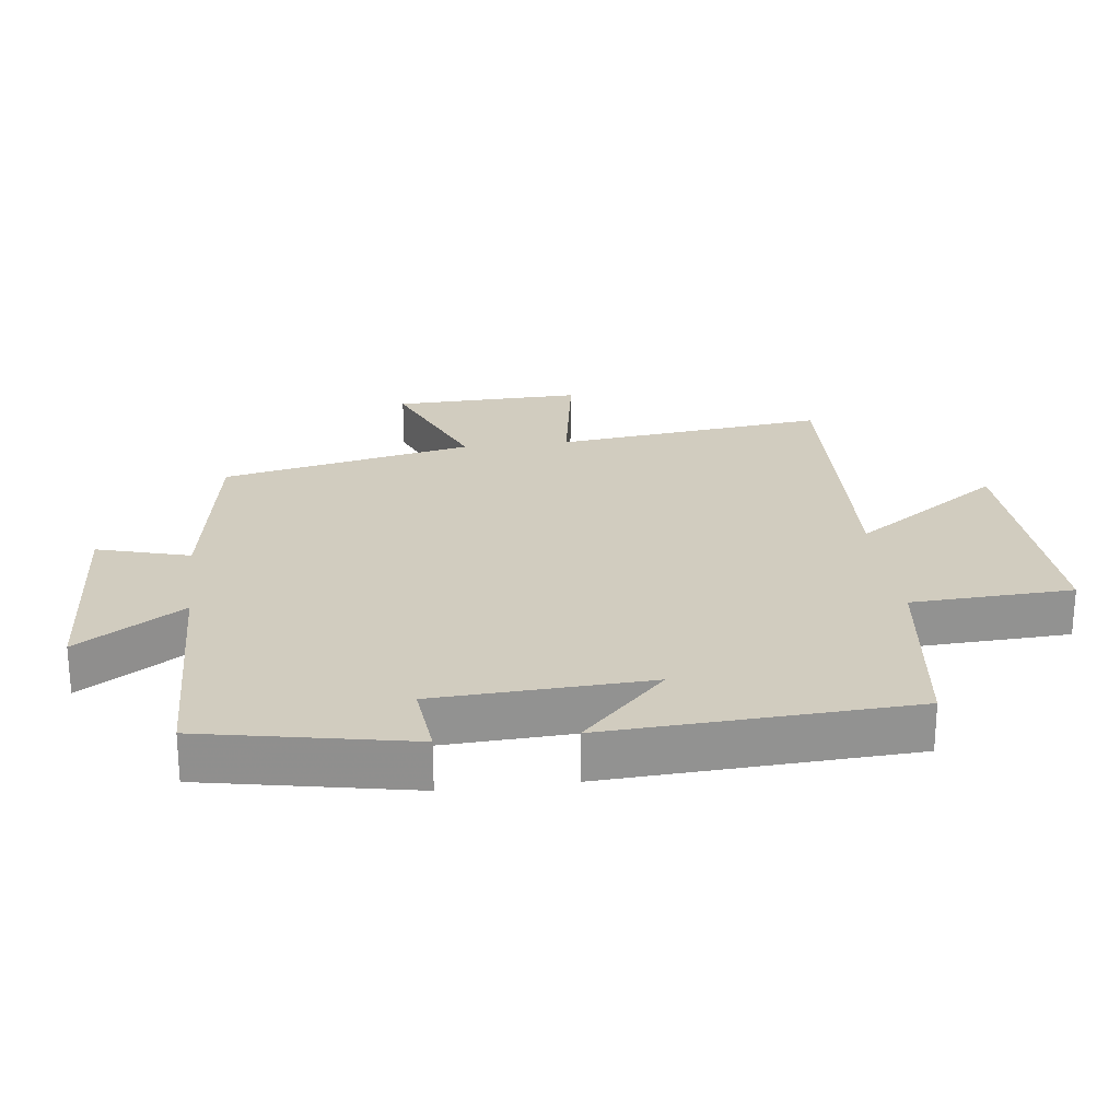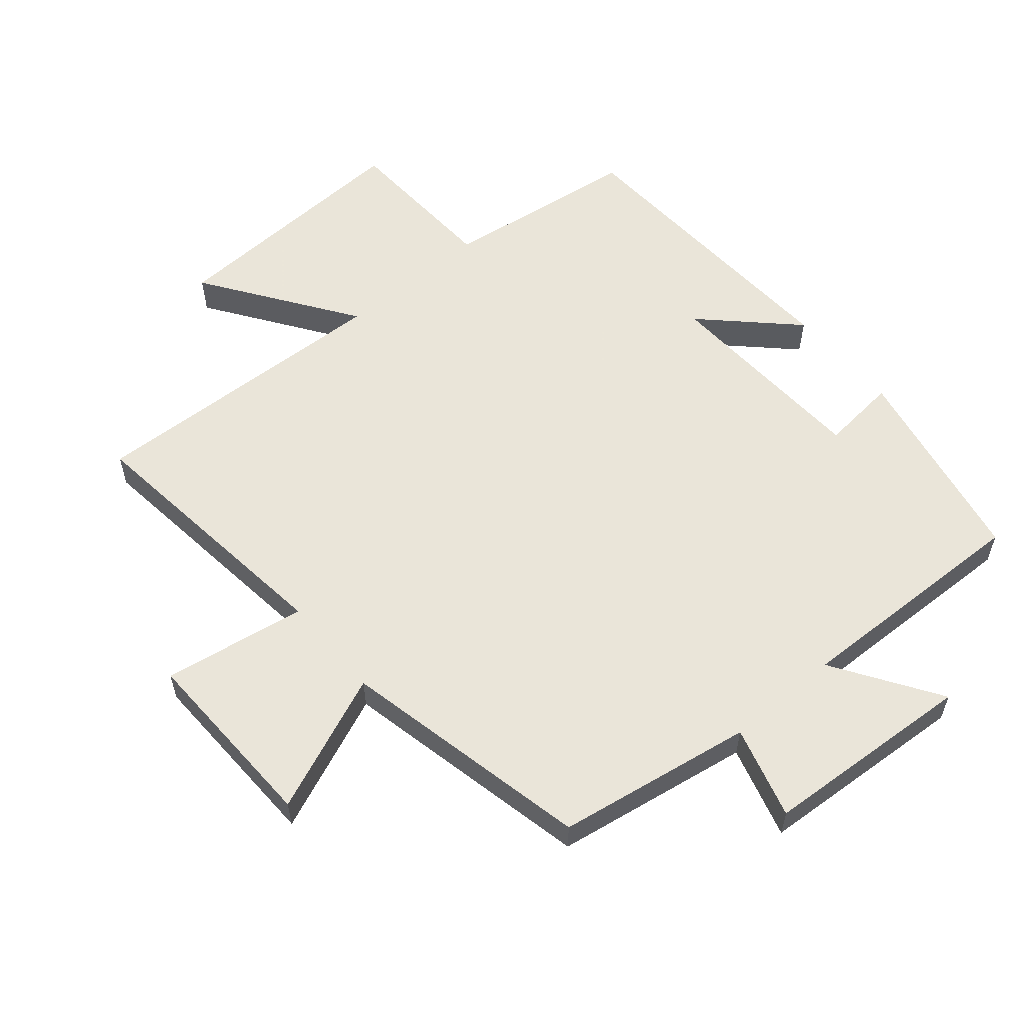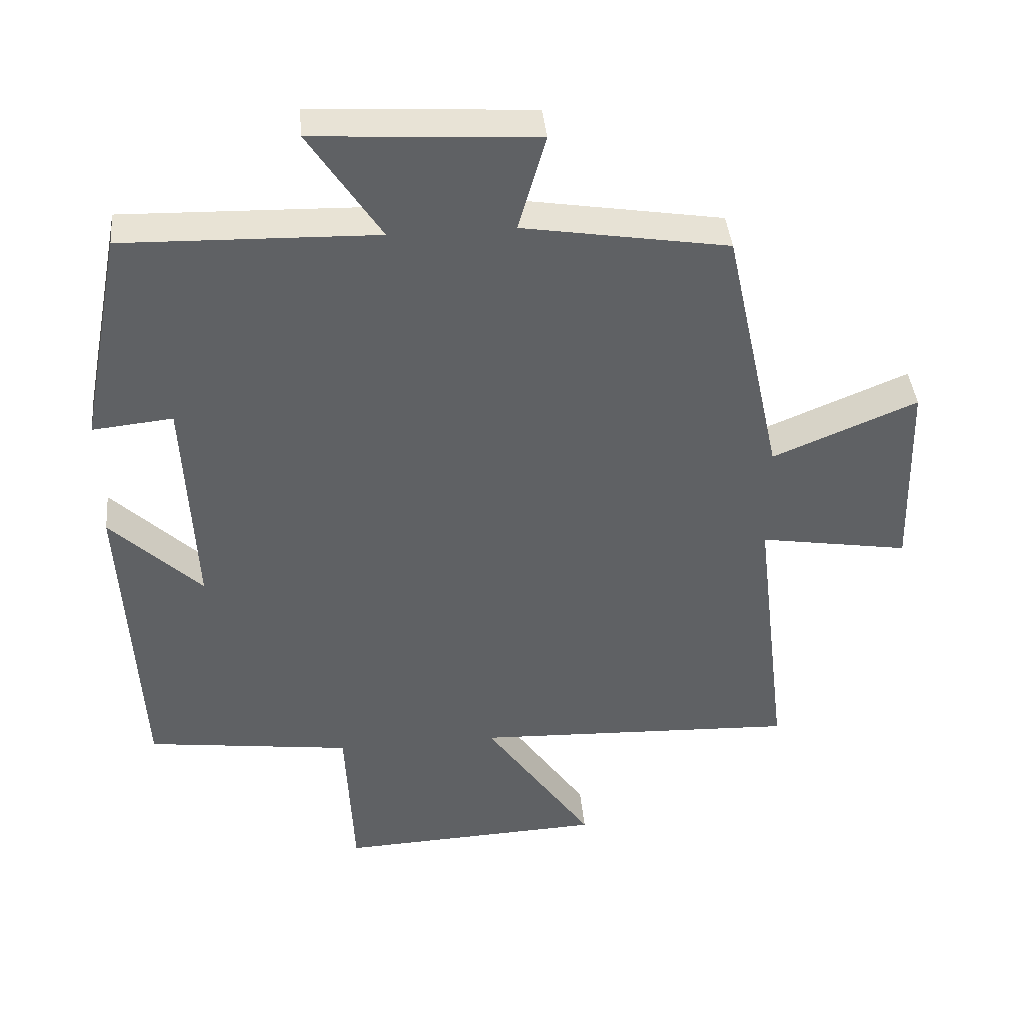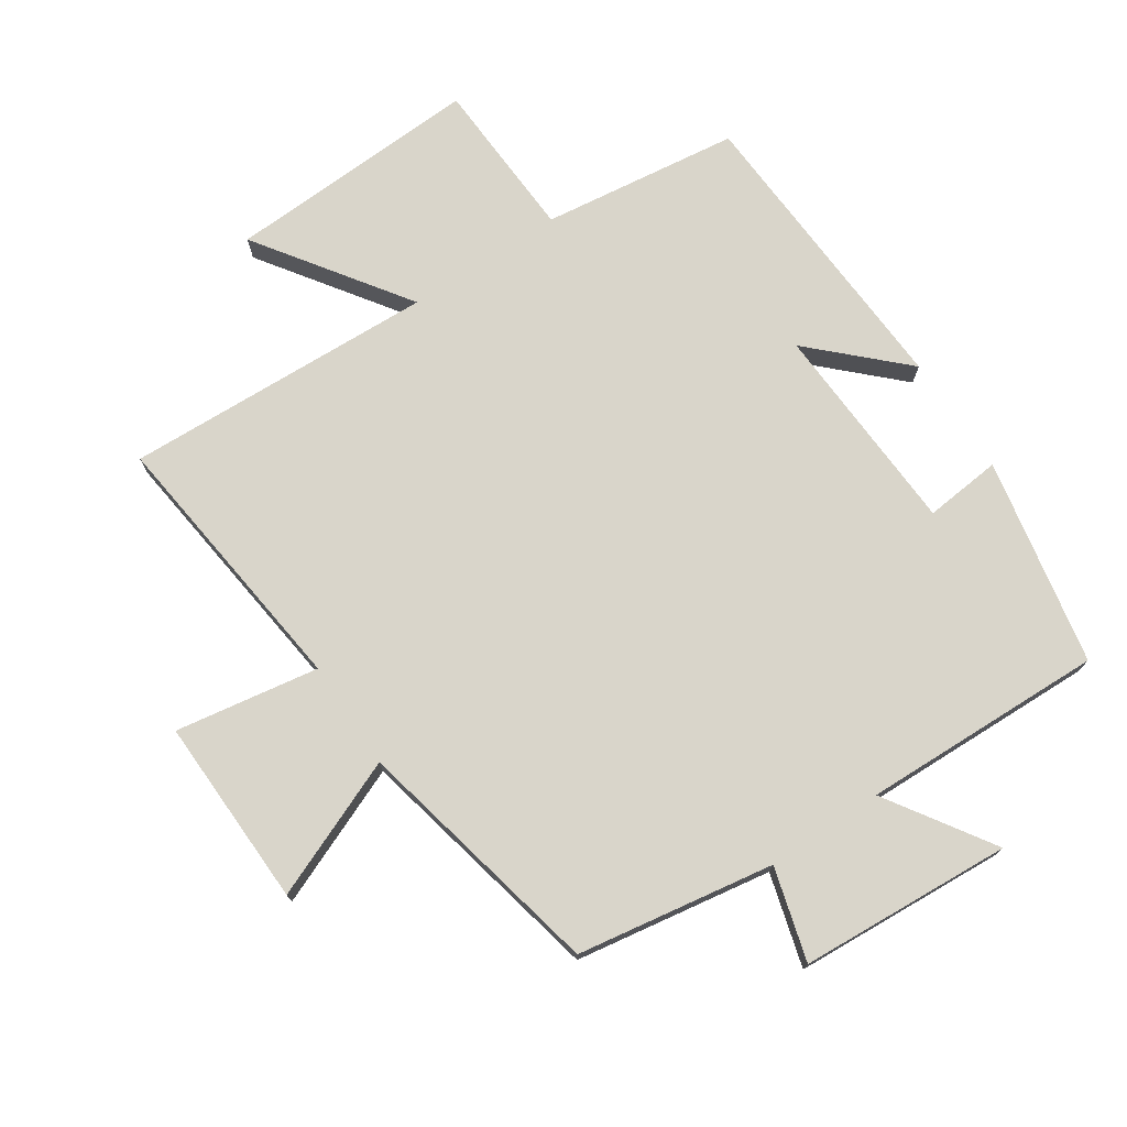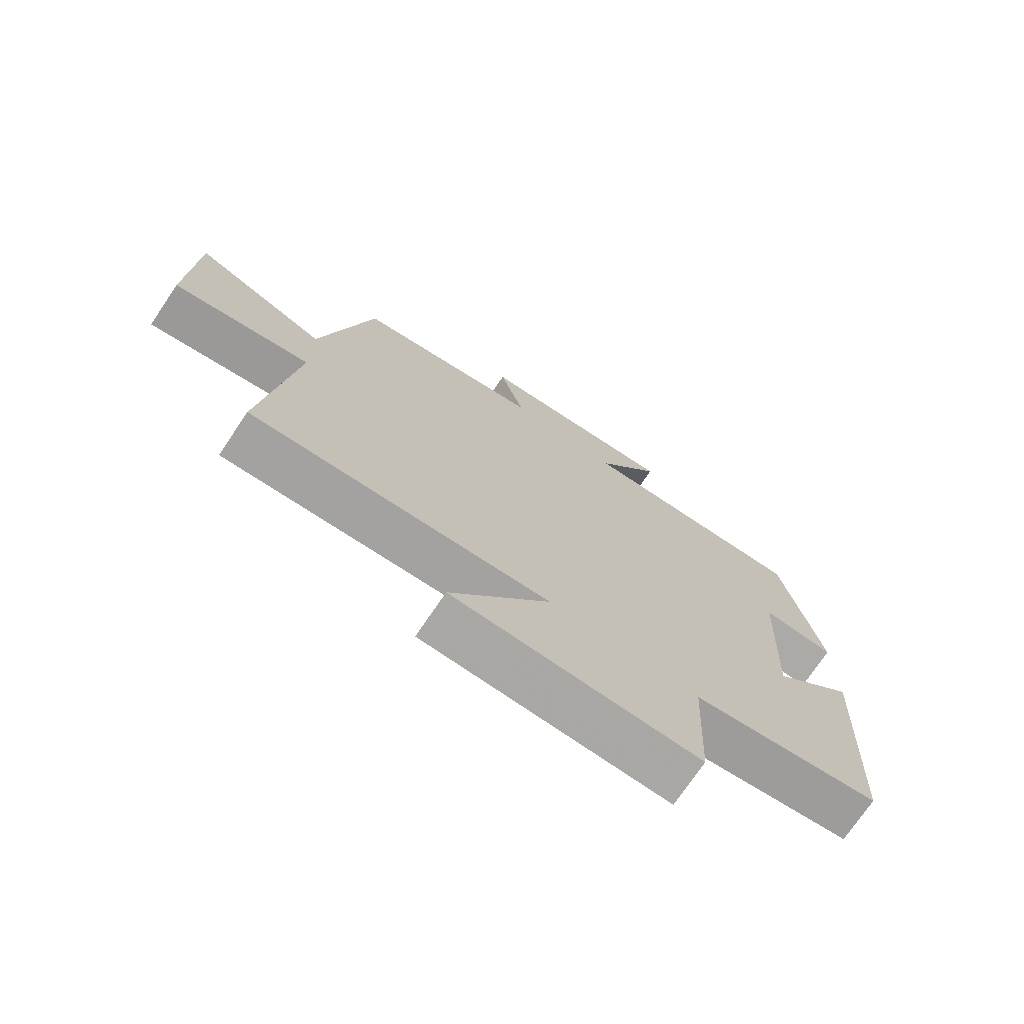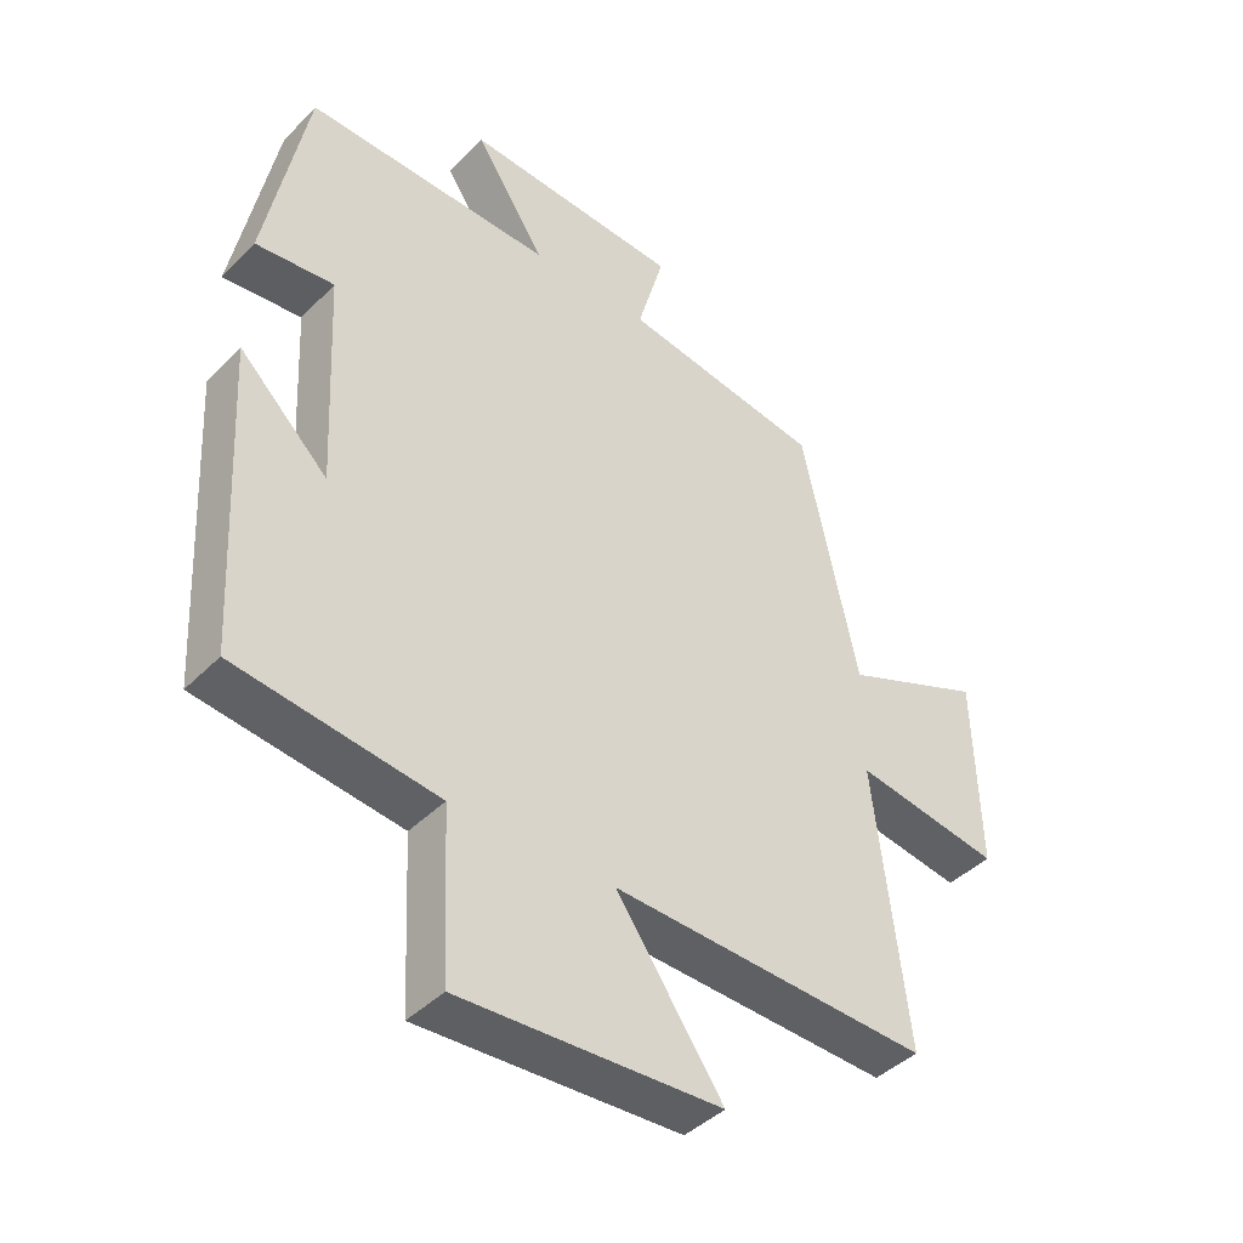
<metadata>
{"format":"obj","ext":"obj","renderer":"f3d","projection":"perspective","resolution":1024,"background":"white","views":[{"elev":24.1,"azim":83.0,"up":"+Y"},{"elev":57.7,"azim":-40.1,"up":"+Y"},{"elev":40.7,"azim":174.6,"up":"+Z"},{"elev":74.4,"azim":-33.7,"up":"+Y"},{"elev":-73.7,"azim":-34.0,"up":"+Z"},{"elev":-42.3,"azim":139.8,"up":"+Z"}]}
</metadata>
<code>
v 0.475 0.07 -0.461
v 0.172 0.07 -0.5
v 0.16 0.07 -0.748
v -0.232 0.07 -0.73
v -0.072 0.07 -0.5
v -0.55 0.07 -0.519
v -0.5 0.07 -0.101
v -0.72 0.07 -0.137
v -0.712 0.07 0.153
v -0.5 0.07 0.065
v -0.416 0.07 0.451
v -0.114 0.07 0.5
v -0.154 0.07 0.642
v 0.172 0.07 0.662
v 0.066 0.07 0.5
v 0.438 0.07 0.51
v 0.5 0.07 0.192
v 0.382 0.07 0.204
v 0.366 0.07 -0.124
v 0.5 0.07 0.006
v 0.475 0 -0.461
v 0.172 0 -0.5
v 0.16 0 -0.748
v -0.232 0 -0.73
v -0.072 0 -0.5
v -0.55 0 -0.519
v -0.5 0 -0.101
v -0.72 0 -0.137
v -0.712 0 0.153
v -0.5 0 0.065
v -0.416 0 0.451
v -0.114 0 0.5
v -0.154 0 0.642
v 0.172 0 0.662
v 0.066 0 0.5
v 0.438 0 0.51
v 0.5 0 0.192
v 0.382 0 0.204
v 0.366 0 -0.124
v 0.5 0 0.006
f 19 20 1 2
f 18 19 2
f 15 16 17 18
f 15 18 2
f 12 13 14 15
f 10 11 12 15
f 10 15 2 3
f 7 8 9 10
f 5 6 7
f 5 7 10
f 3 4 5
f 3 5 10
f 22 21 40 39
f 22 39 38
f 38 37 36 35
f 22 38 35
f 35 34 33 32
f 35 32 31 30
f 23 22 35 30
f 30 29 28 27
f 27 26 25
f 30 27 25
f 25 24 23
f 30 25 23
f 1 21 22 2
f 2 22 23 3
f 3 23 24 4
f 4 24 25 5
f 5 25 26 6
f 6 26 27 7
f 7 27 28 8
f 8 28 29 9
f 9 29 30 10
f 10 30 31 11
f 11 31 32 12
f 12 32 33 13
f 13 33 34 14
f 14 34 35 15
f 15 35 36 16
f 16 36 37 17
f 17 37 38 18
f 18 38 39 19
f 19 39 40 20
f 20 40 21 1

</code>
